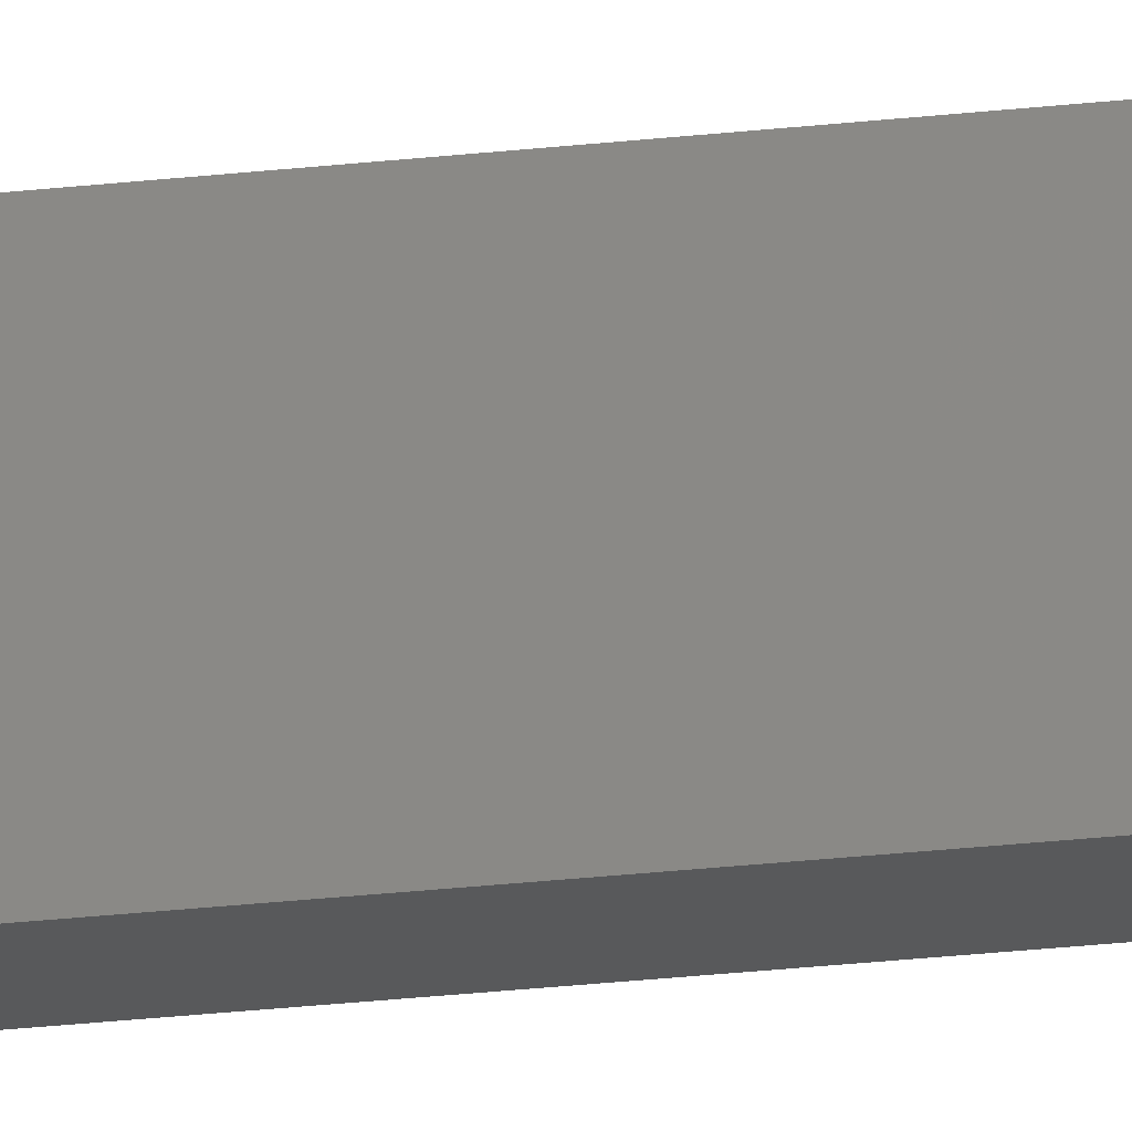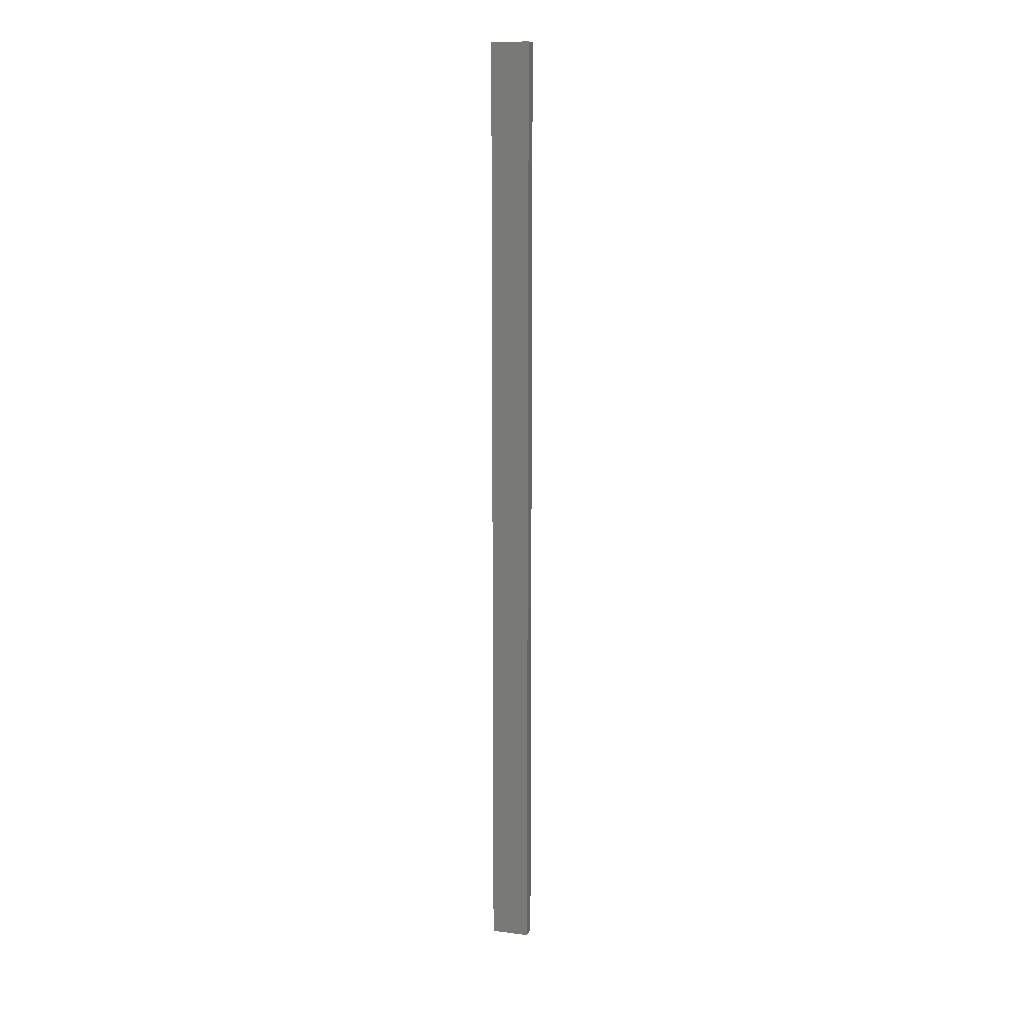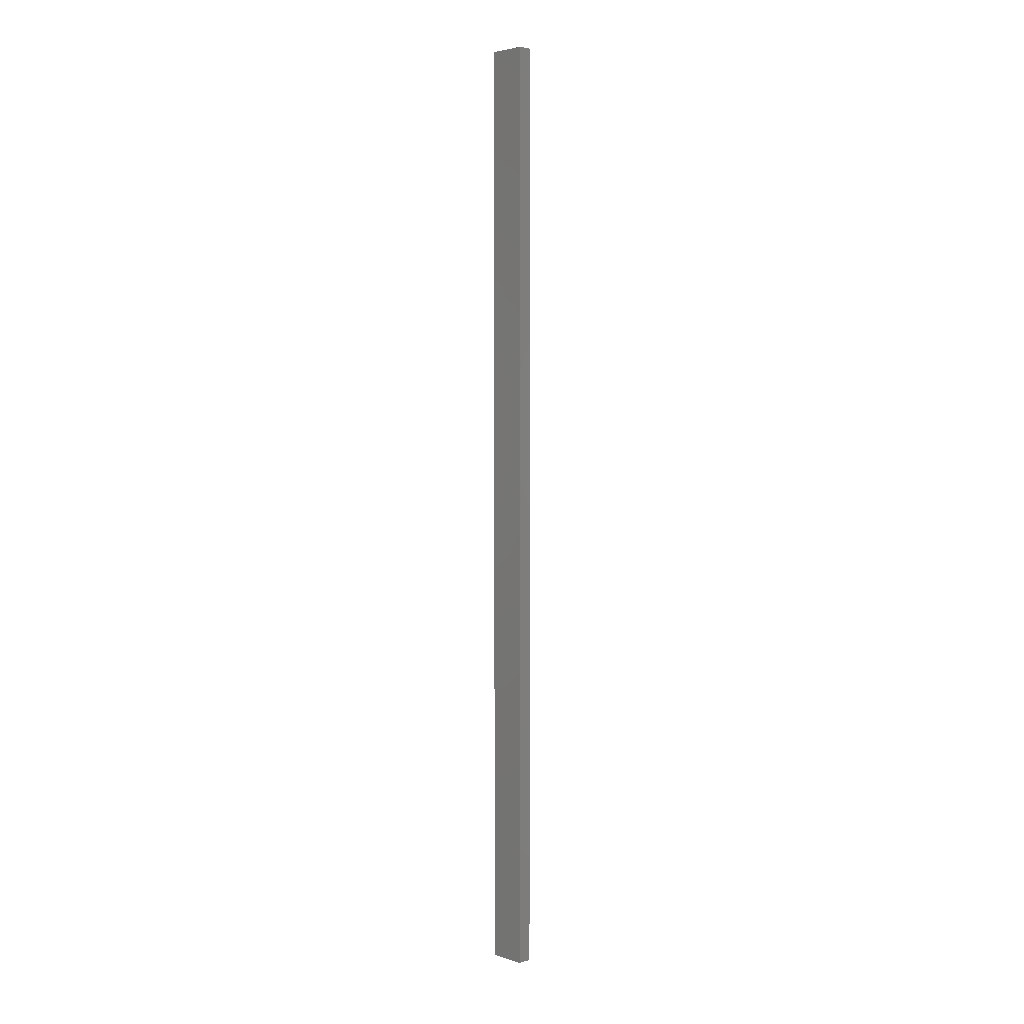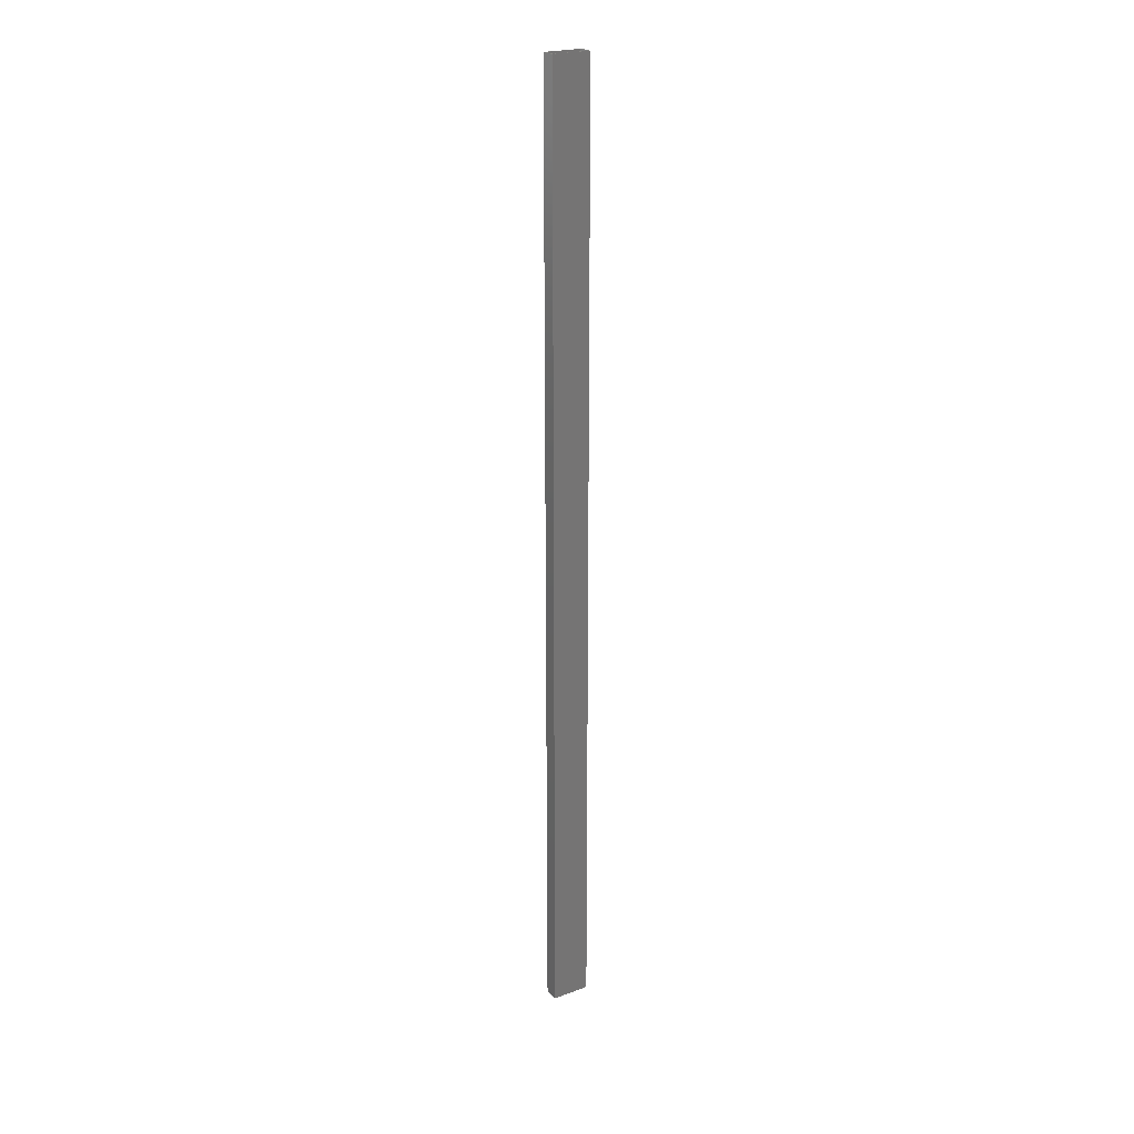
<metadata>
{"format":"stl","ext":"stl","renderer":"f3d","projection":"perspective","resolution":1024,"background":"white","views":[{"elev":-21.0,"azim":-77.4,"up":"+Y"},{"elev":13.1,"azim":106.1,"up":"+Z"},{"elev":4.0,"azim":136.0,"up":"+Z"},{"elev":22.7,"azim":-122.1,"up":"+Z"}]}
</metadata>
<code>
# stl→obj: 24 verts, 48 faces
v 0.00582 -0.0224 -0.01587
v -0.0097 -0.0224 0.9841
v -0.0097 -0.0224 -0.01587
v 0.00582 -0.0224 0.9841
v -0.0097 0.01852 0.9841
v -0.0097 0.01852 -0.01587
v 0.00582 0.01852 -0.01587
v 0.00582 0.01852 0.9841
v -0.0097 -0.0224 -0.03175
v 0.00582 -0.0224 -0.03175
v 0.005115 -0.02099 0.9841
v -0.008995 -0.02099 0.9841
v -0.008995 0.01711 0.9841
v 0.005115 0.01711 0.9841
v -0.0097 0.01852 -0.03175
v 0.00582 0.01852 -0.03175
v 0.005115 -0.02099 -0.03175
v -0.008995 -0.02099 -0.03175
v 0.005115 0.01711 -0.03175
v -0.008995 0.01711 -0.03175
v 0.005115 -0.02099 -0.01587
v -0.008995 -0.02099 -0.01587
v 0.005115 0.01711 -0.01587
v -0.008995 0.01711 -0.01587
f 1 2 3
f 1 4 2
f 3 5 6
f 3 2 5
f 7 4 1
f 7 8 4
f 1 3 9
f 1 9 10
f 11 2 4
f 11 12 2
f 8 13 14
f 8 5 13
f 4 8 14
f 4 14 11
f 5 2 12
f 5 12 13
f 6 8 7
f 6 5 8
f 3 6 15
f 3 15 9
f 7 1 10
f 7 10 16
f 17 10 9
f 17 9 18
f 16 19 20
f 16 20 15
f 10 19 16
f 10 17 19
f 15 18 9
f 15 20 18
f 21 22 12
f 21 12 11
f 23 21 11
f 23 11 14
f 24 23 14
f 24 14 13
f 22 24 13
f 22 13 12
f 6 7 16
f 6 16 15
f 21 18 22
f 21 17 18
f 23 17 21
f 23 19 17
f 24 19 23
f 24 20 19
f 22 20 24
f 22 18 20

</code>
